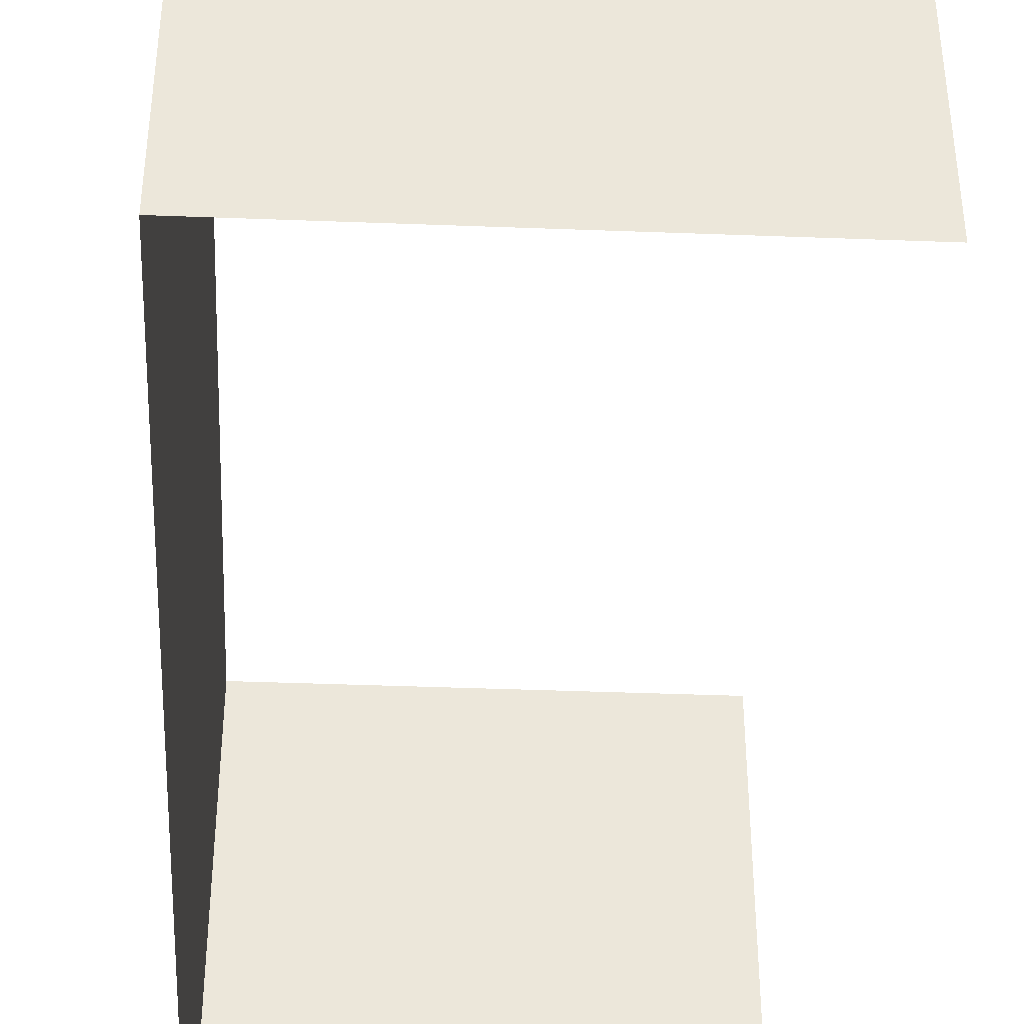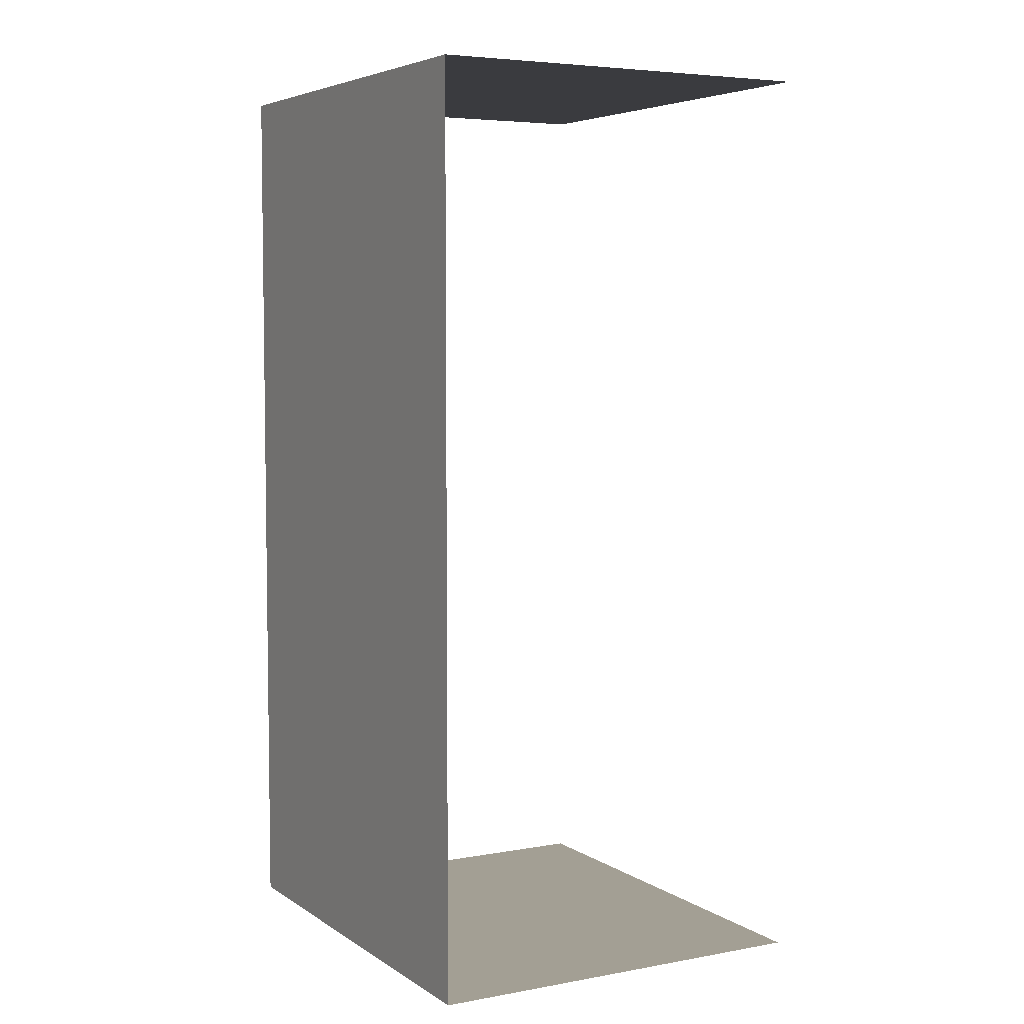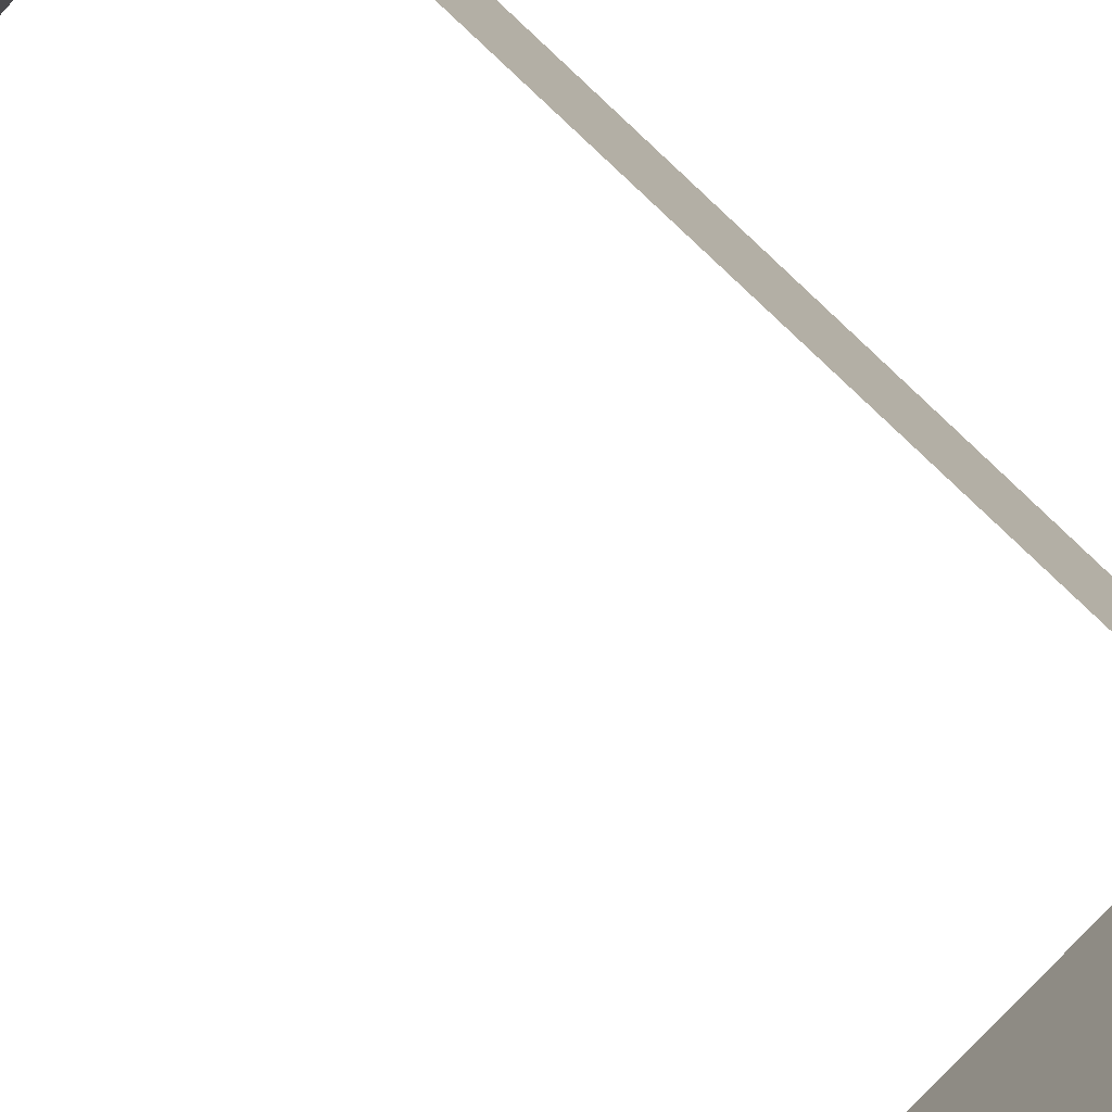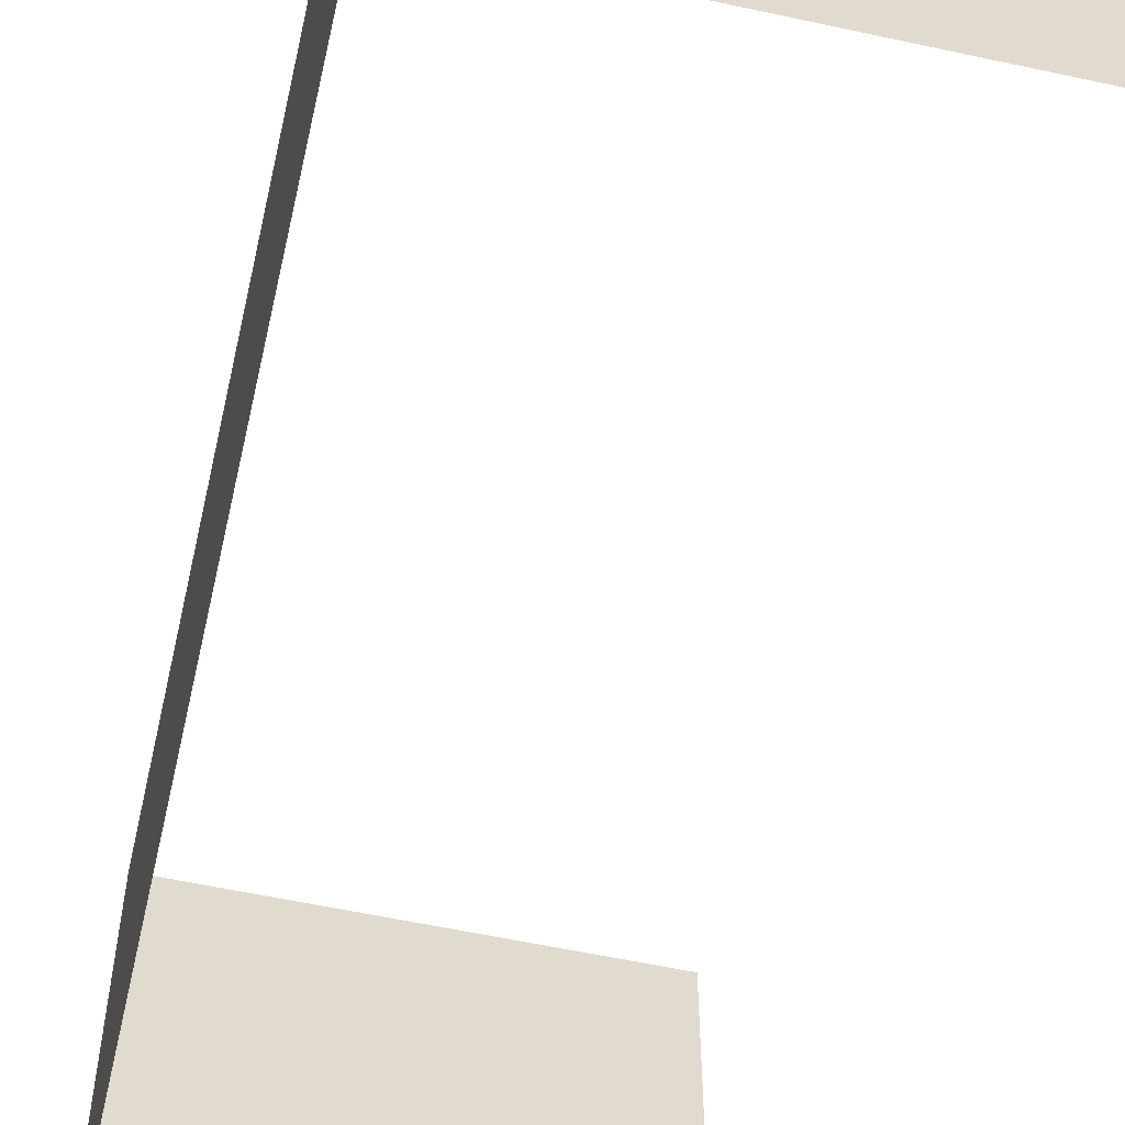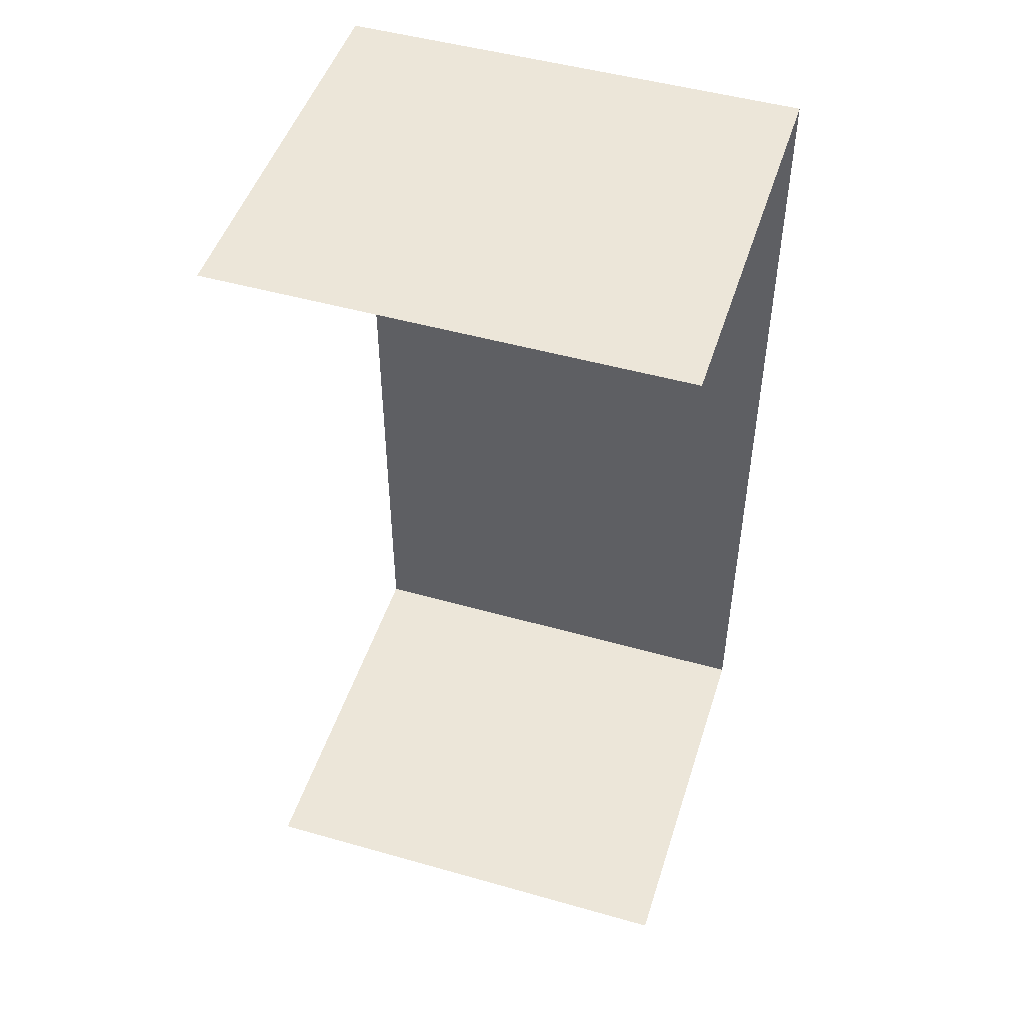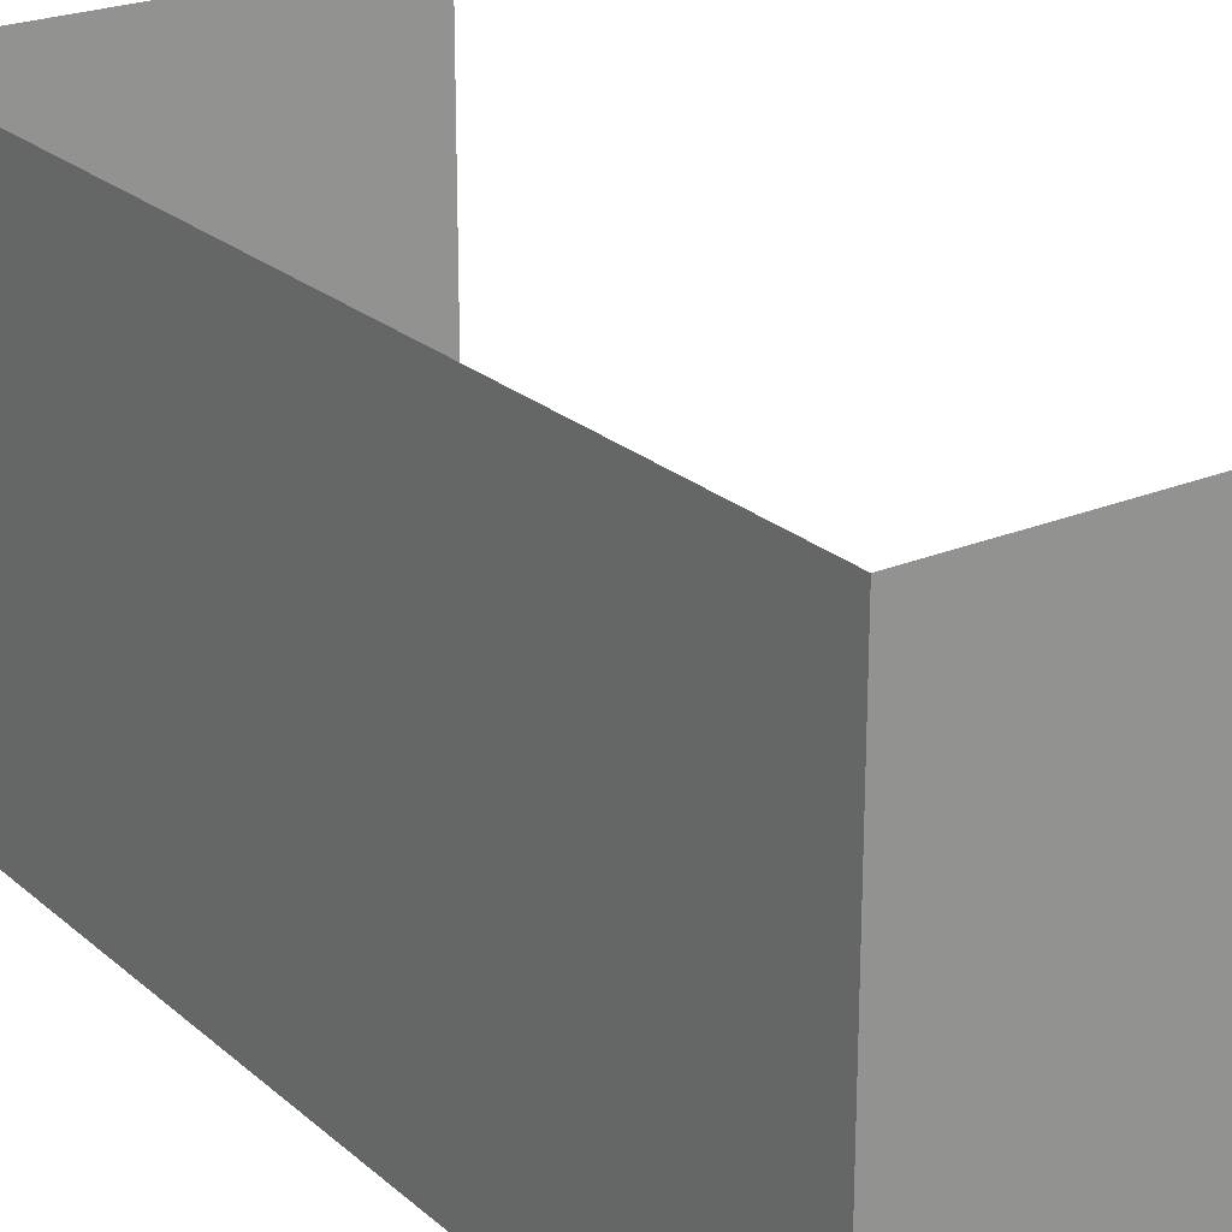
<metadata>
{"format":"obj","ext":"obj","renderer":"f3d","projection":"perspective","resolution":1024,"background":"white","views":[{"elev":-42.3,"azim":-2.6,"up":"+Z"},{"elev":5.3,"azim":-29.1,"up":"+Y"},{"elev":-78.7,"azim":-132.9,"up":"+Z"},{"elev":-57.0,"azim":-12.8,"up":"+Z"},{"elev":48.7,"azim":107.5,"up":"+Y"},{"elev":23.5,"azim":-35.1,"up":"+Z"}]}
</metadata>
<code>
o Wall.001_Straight_Plane.002
v -0.75 -0 -1.01
v -0.75 -0 1.01
v 1 0 1.01
v 1 0 -1.01
v -0.75 4 -1.01
v -0.75 4 1.01
v 1 4 -1.01
v 1 4 1.01
f 1 2 3 4
f 2 1 5 6
f 6 5 7 8

</code>
